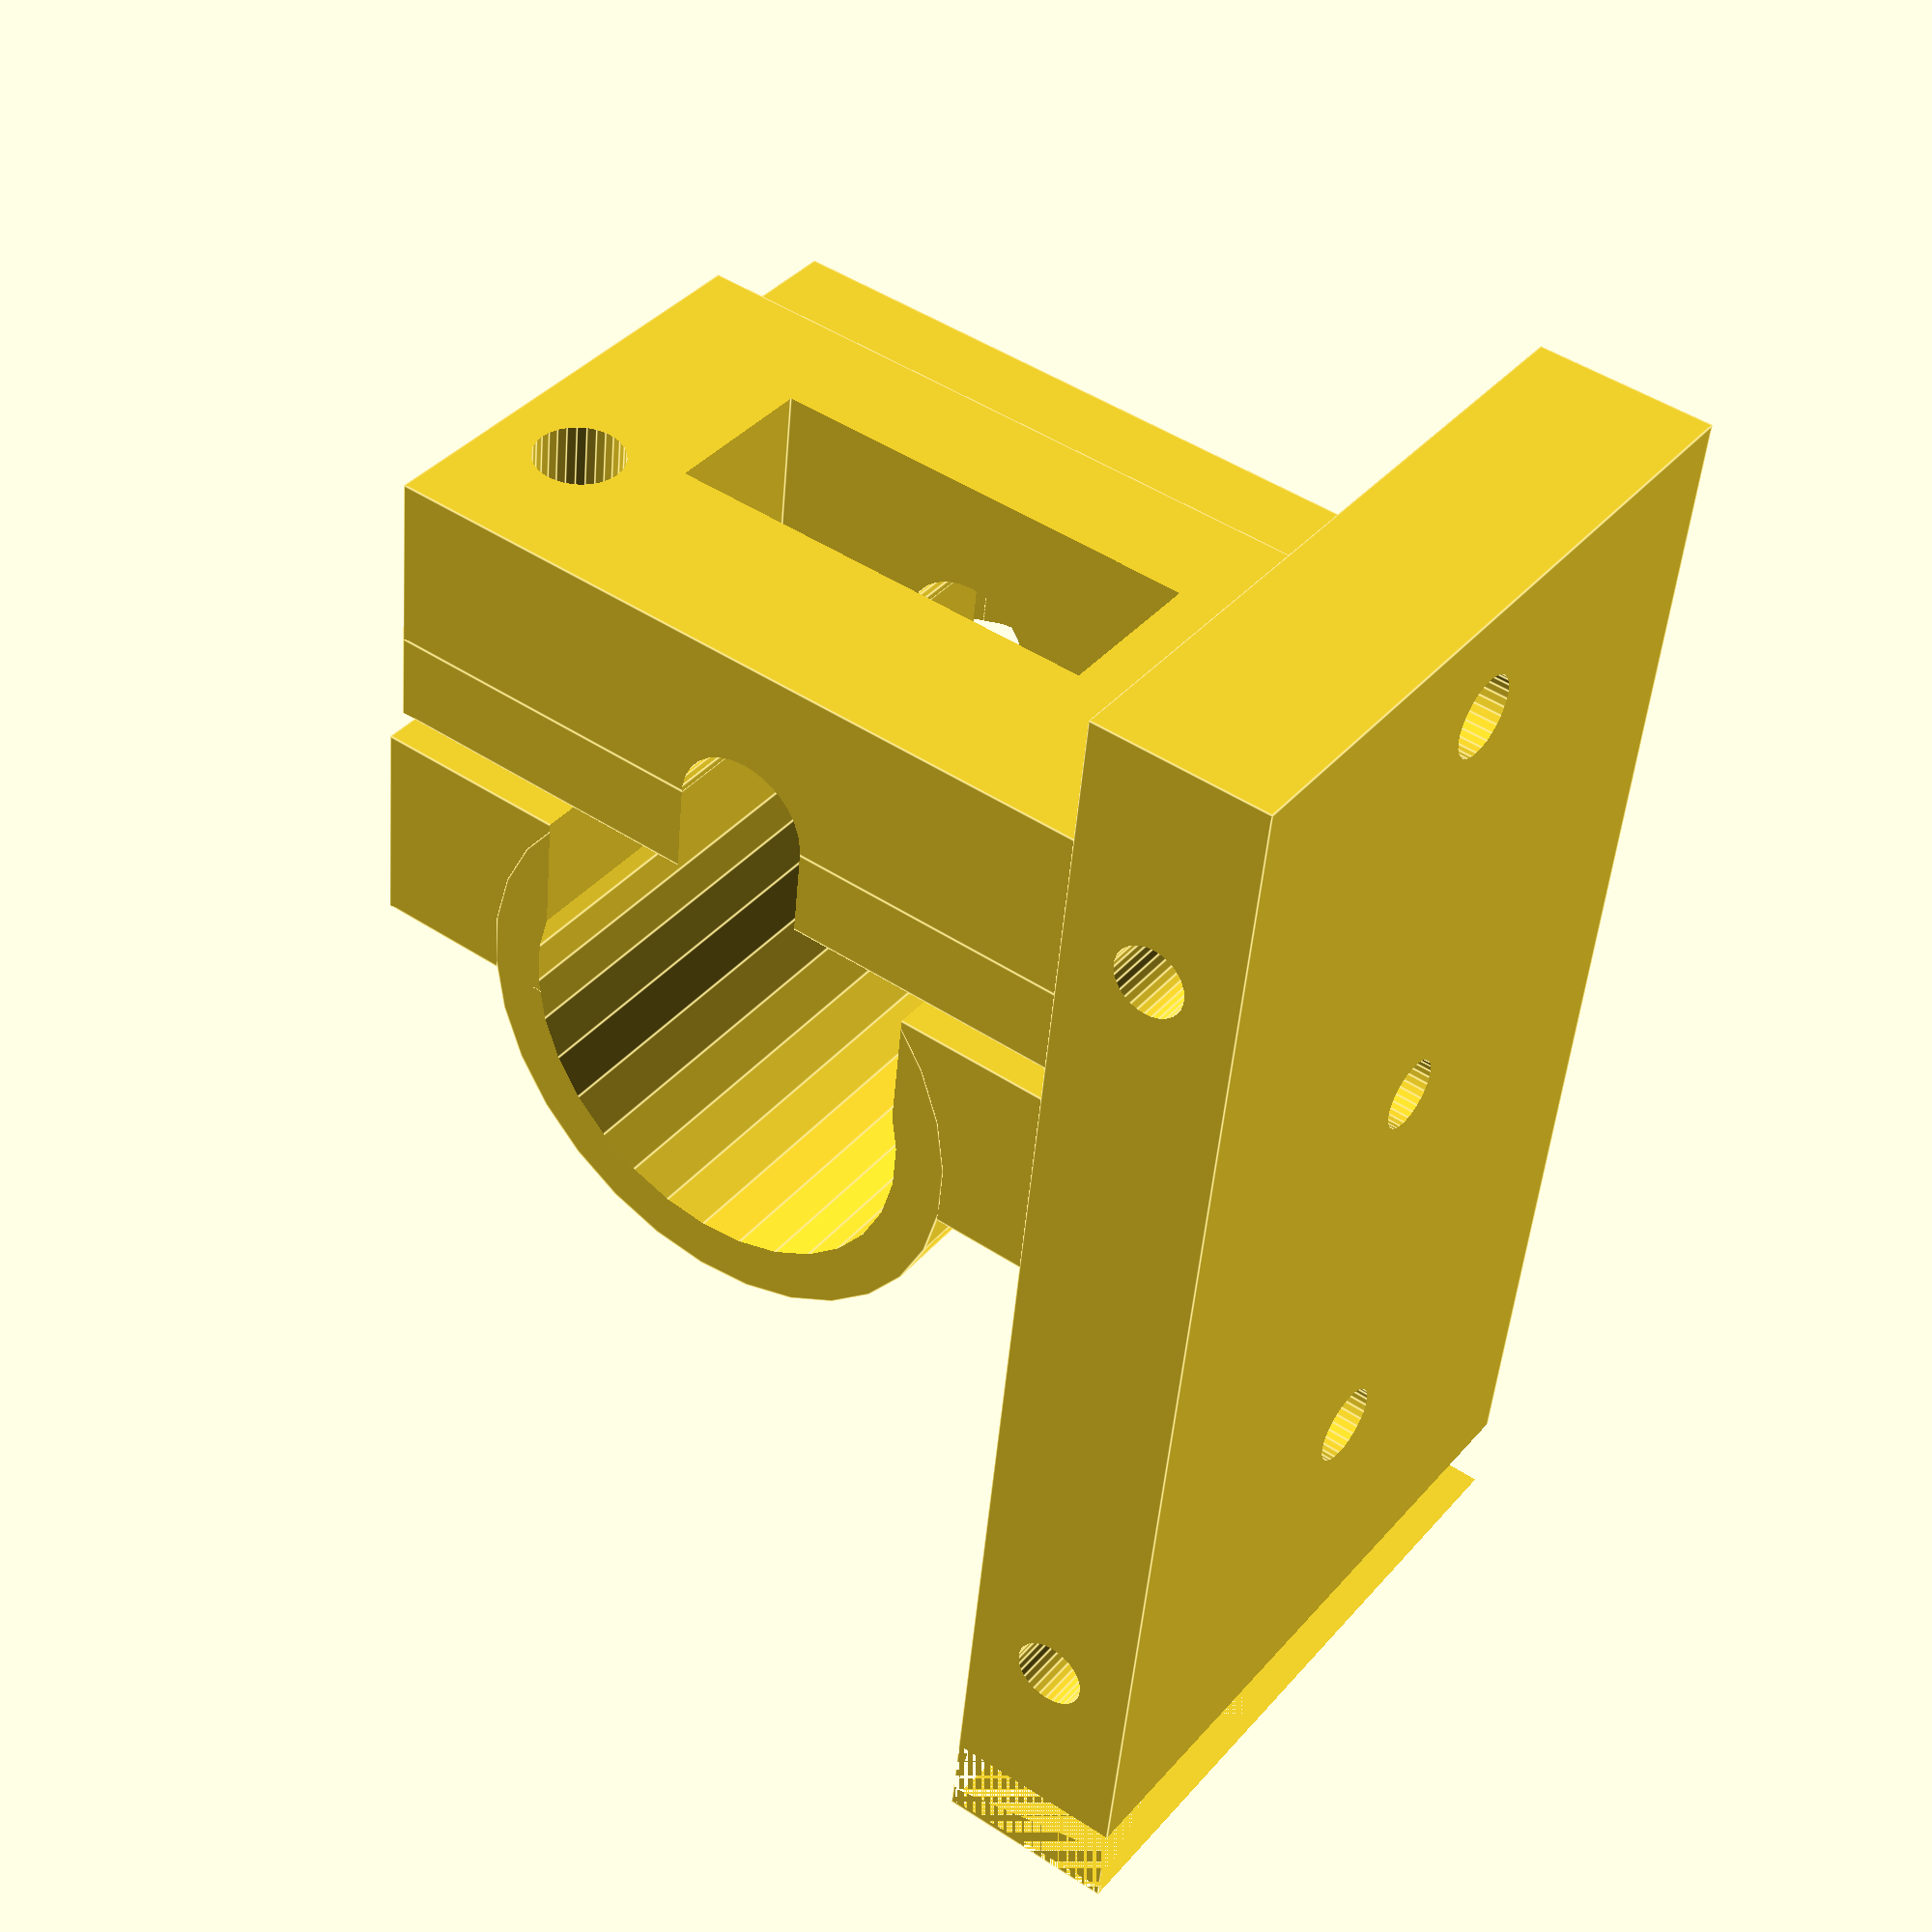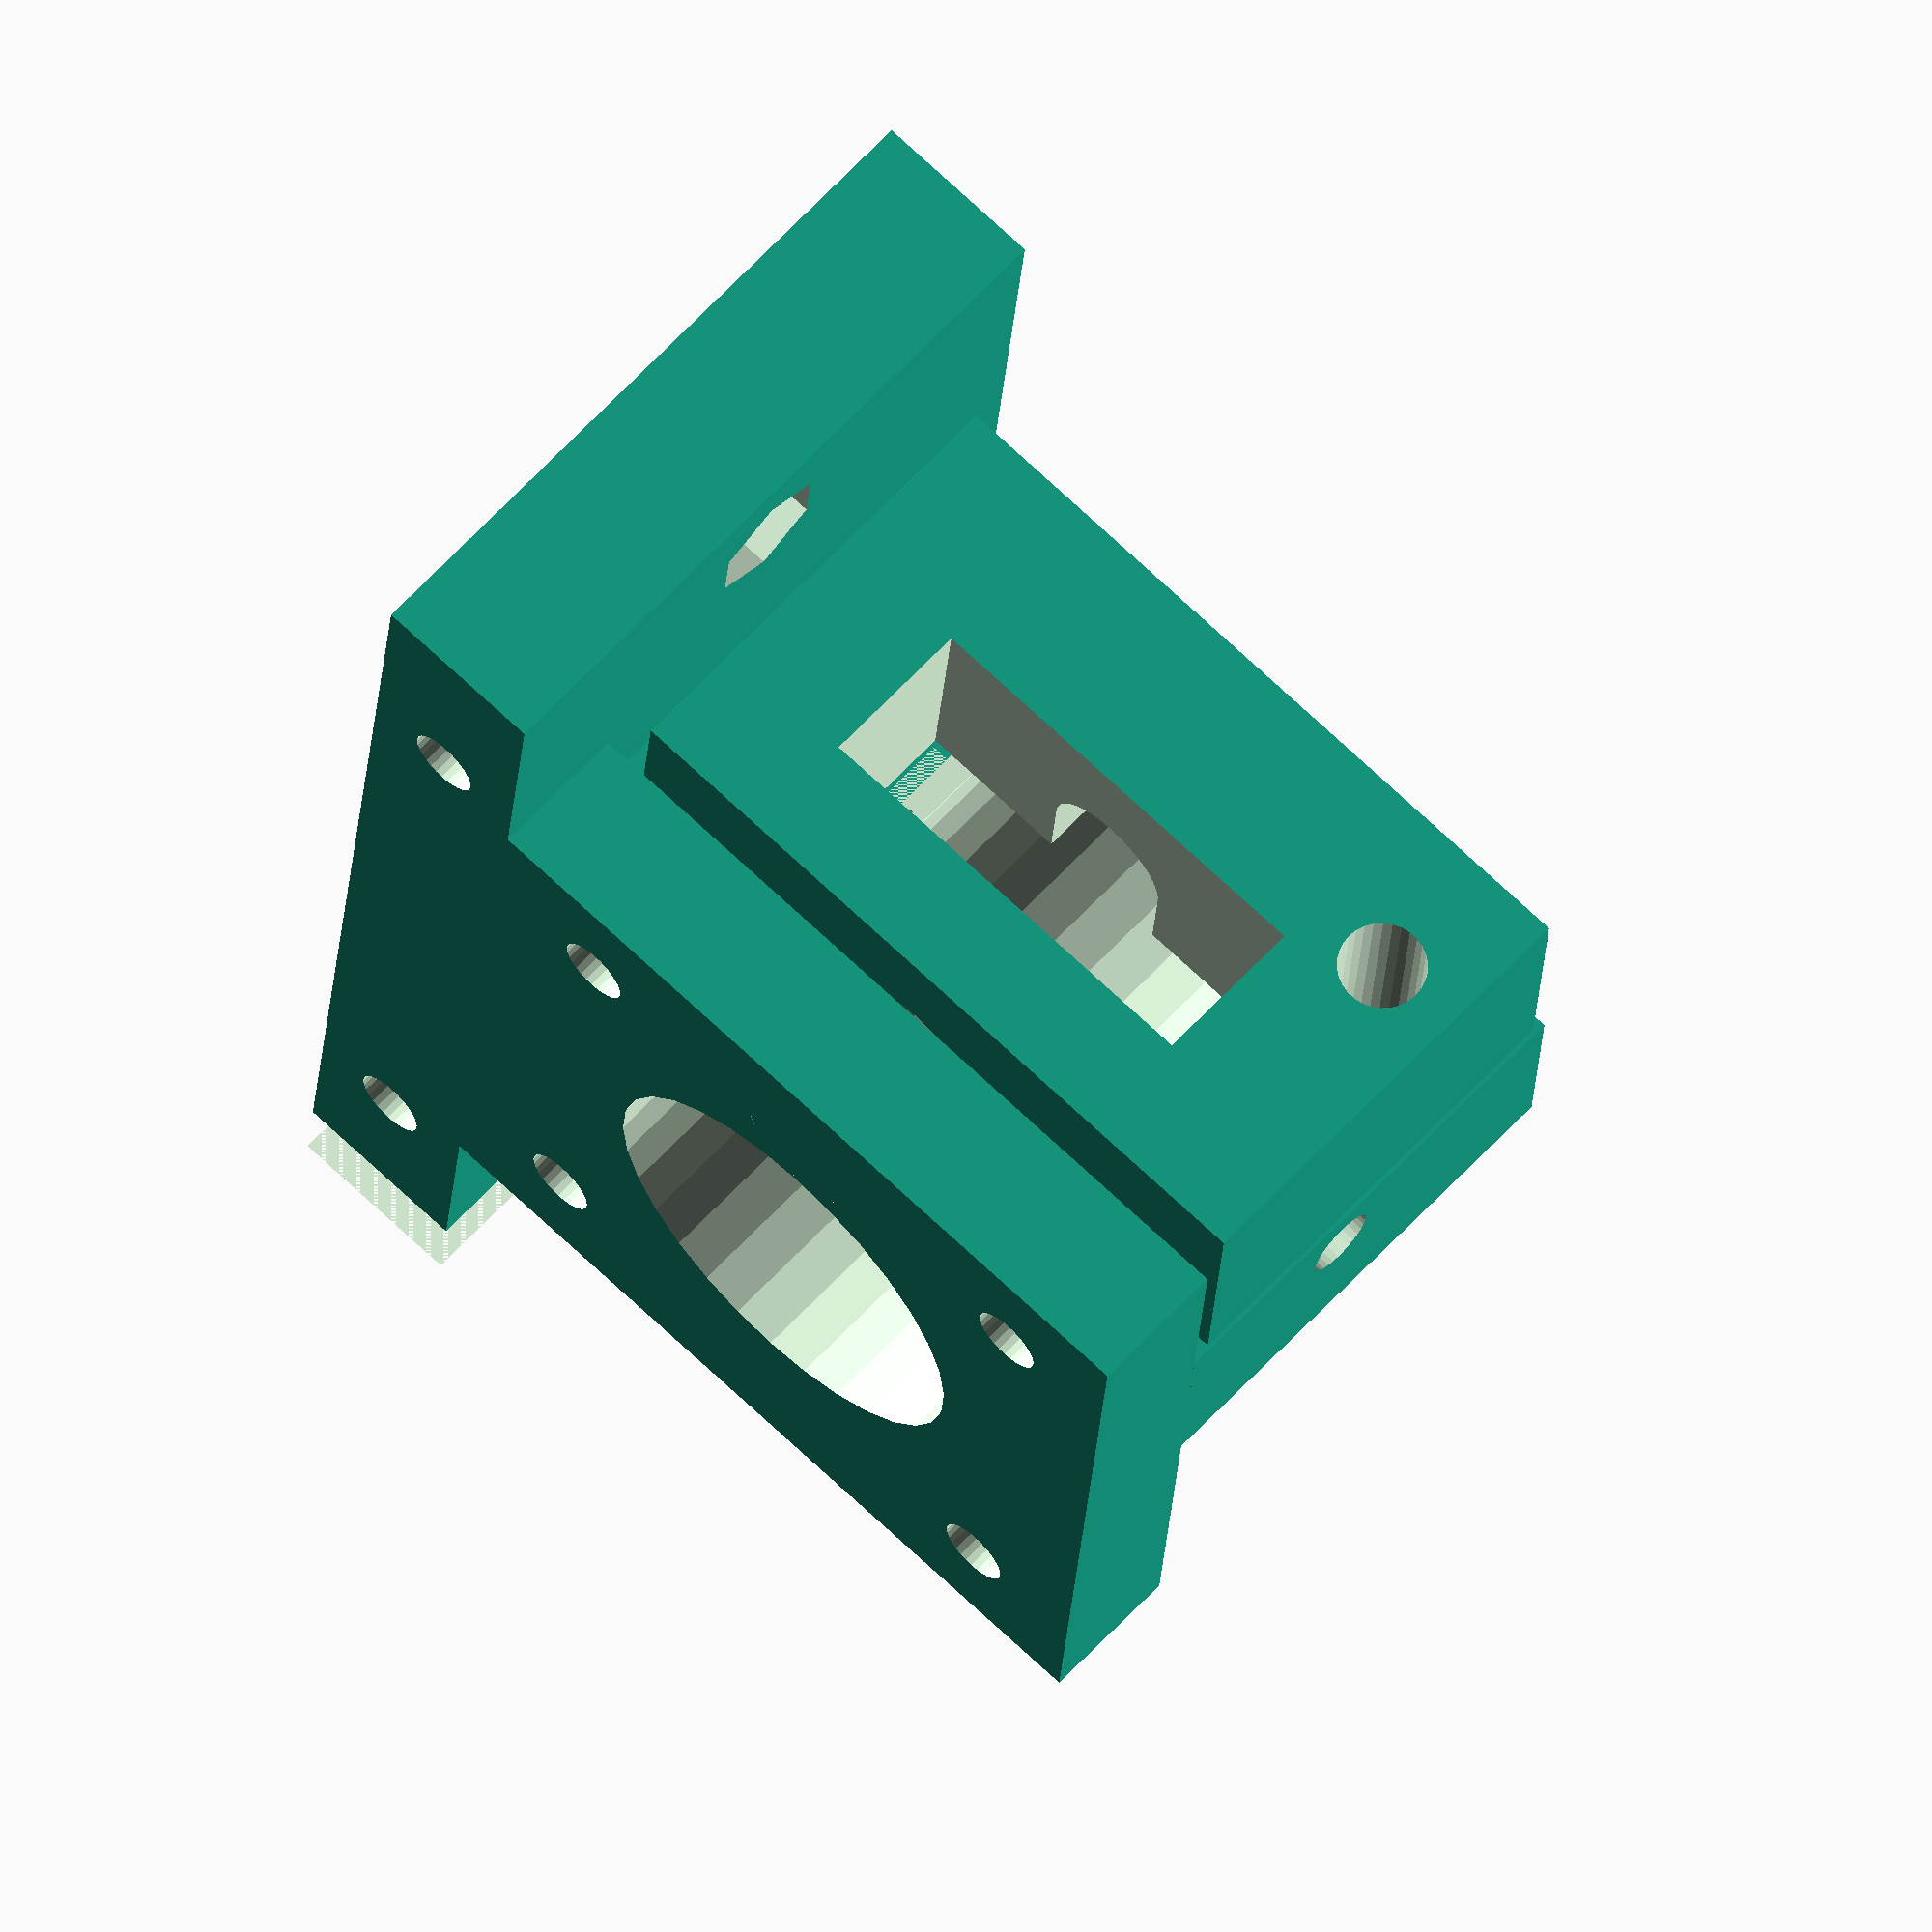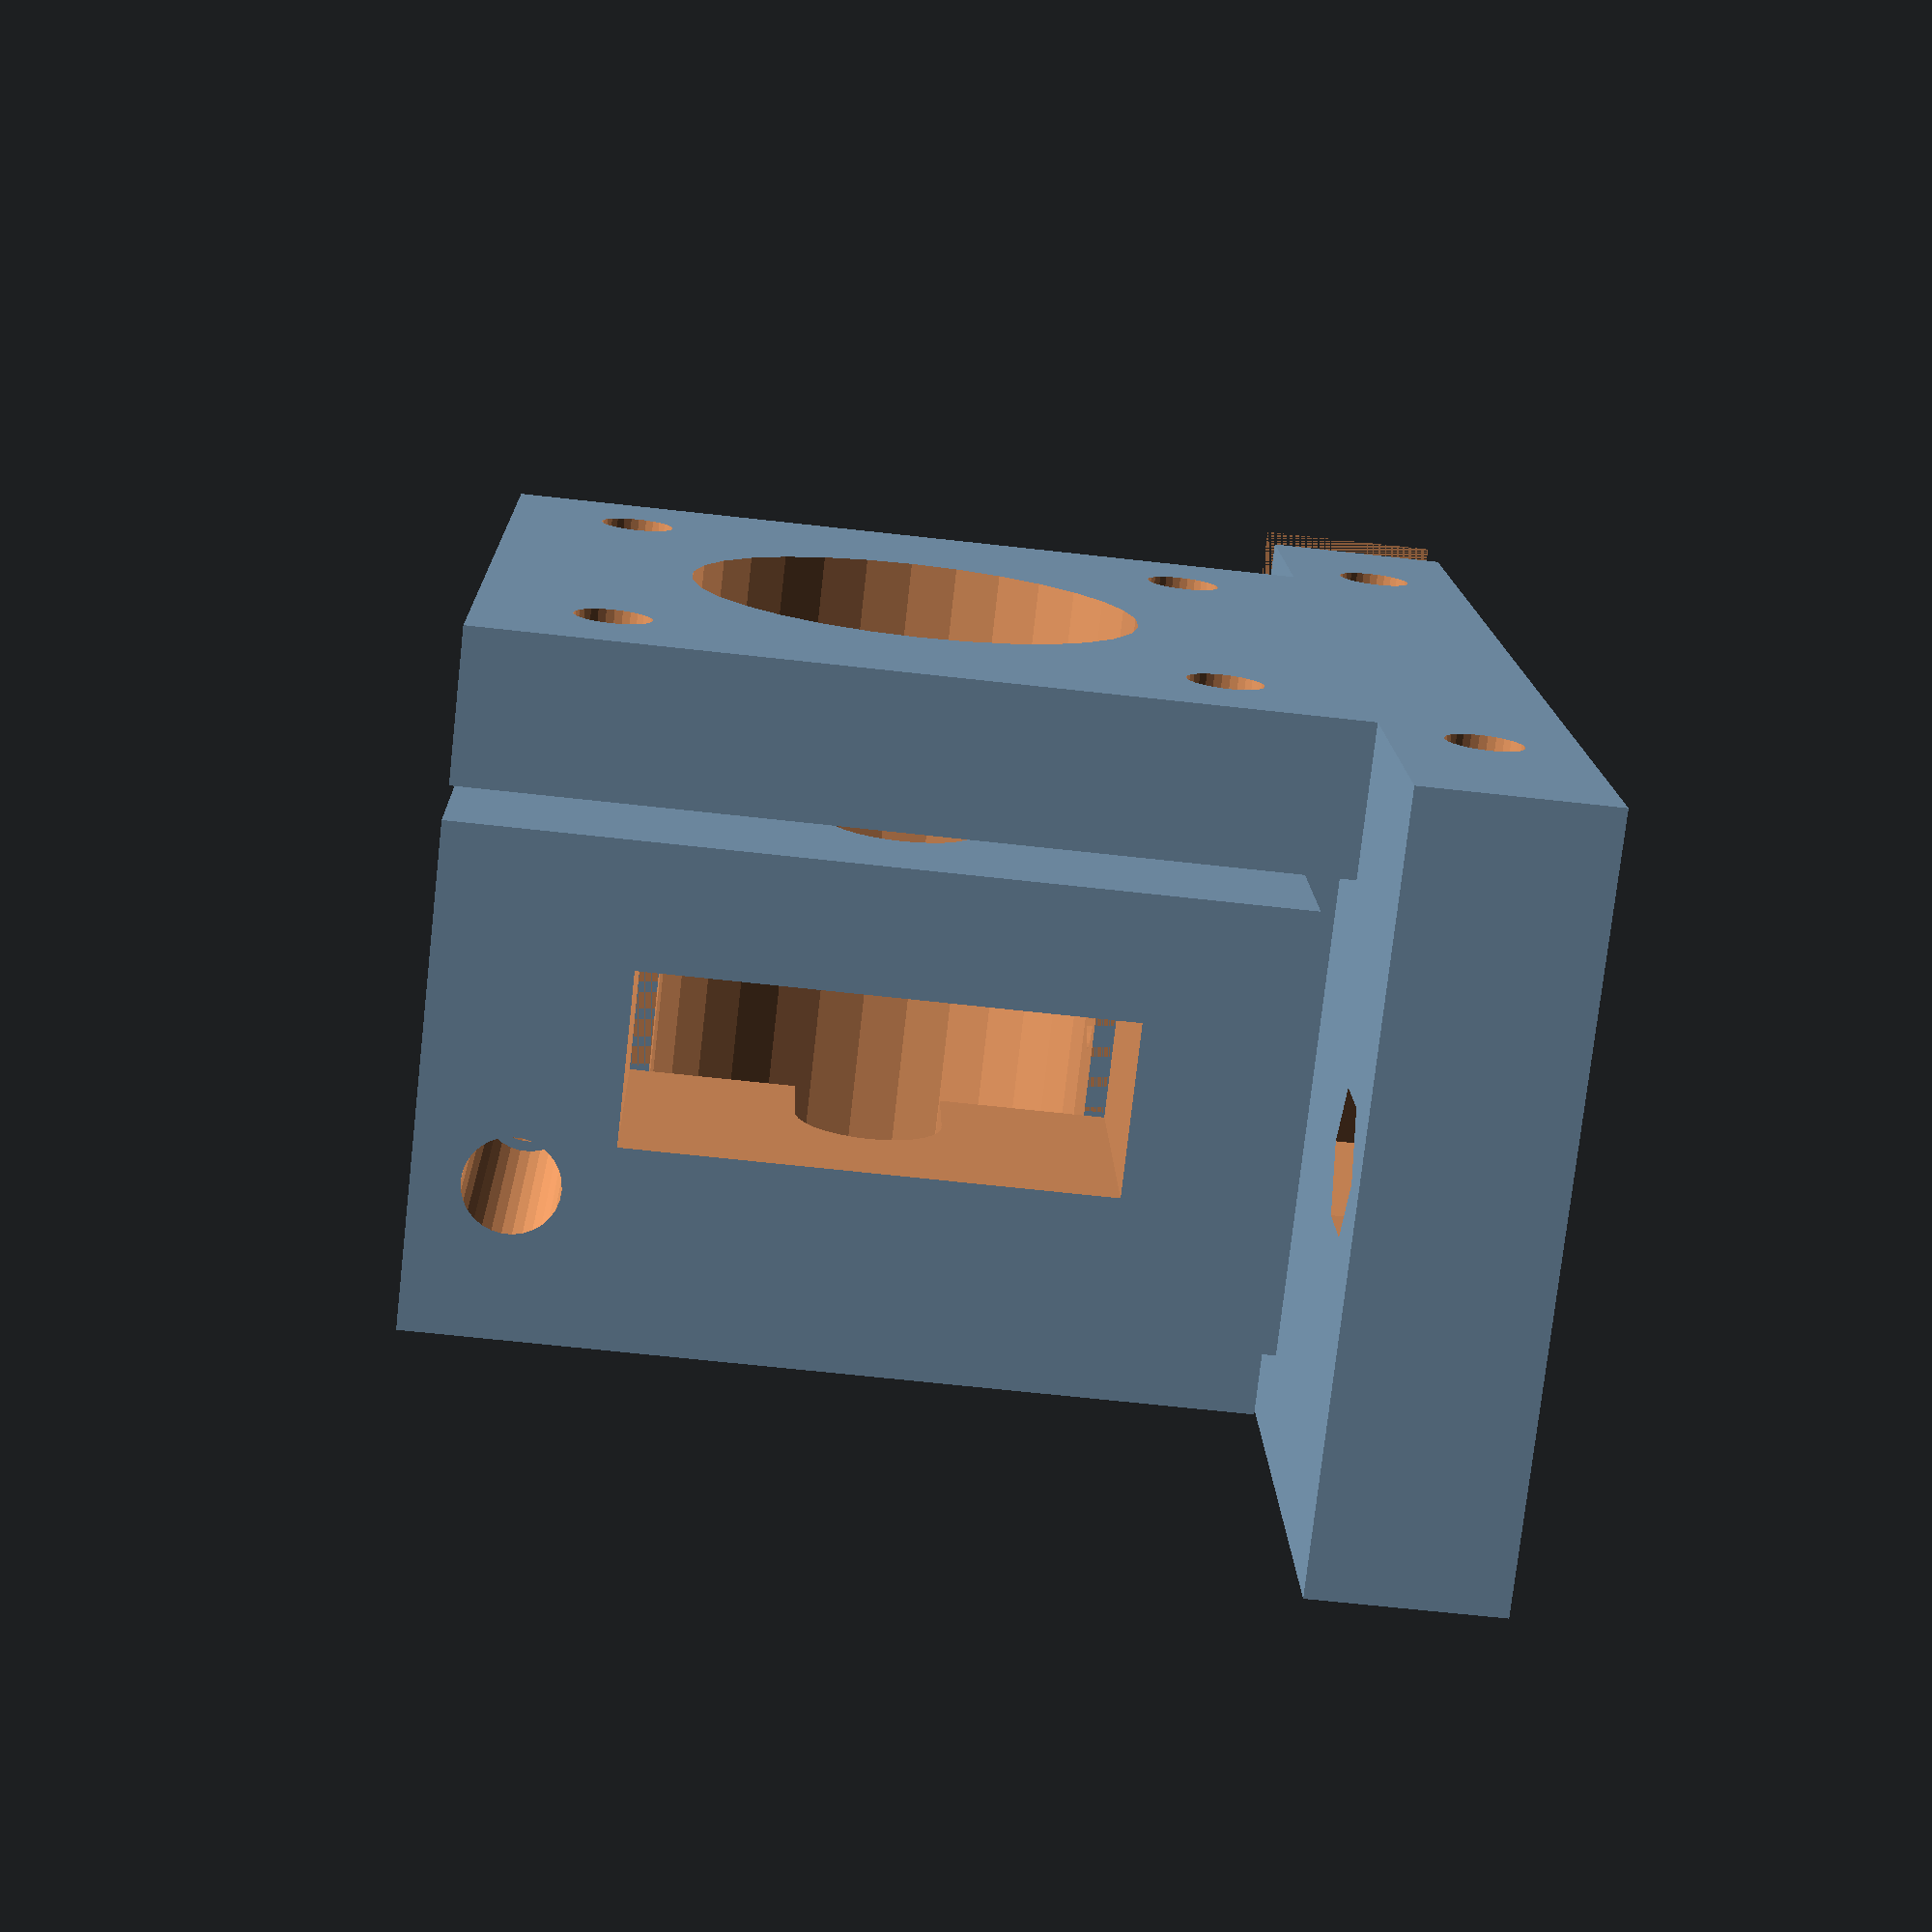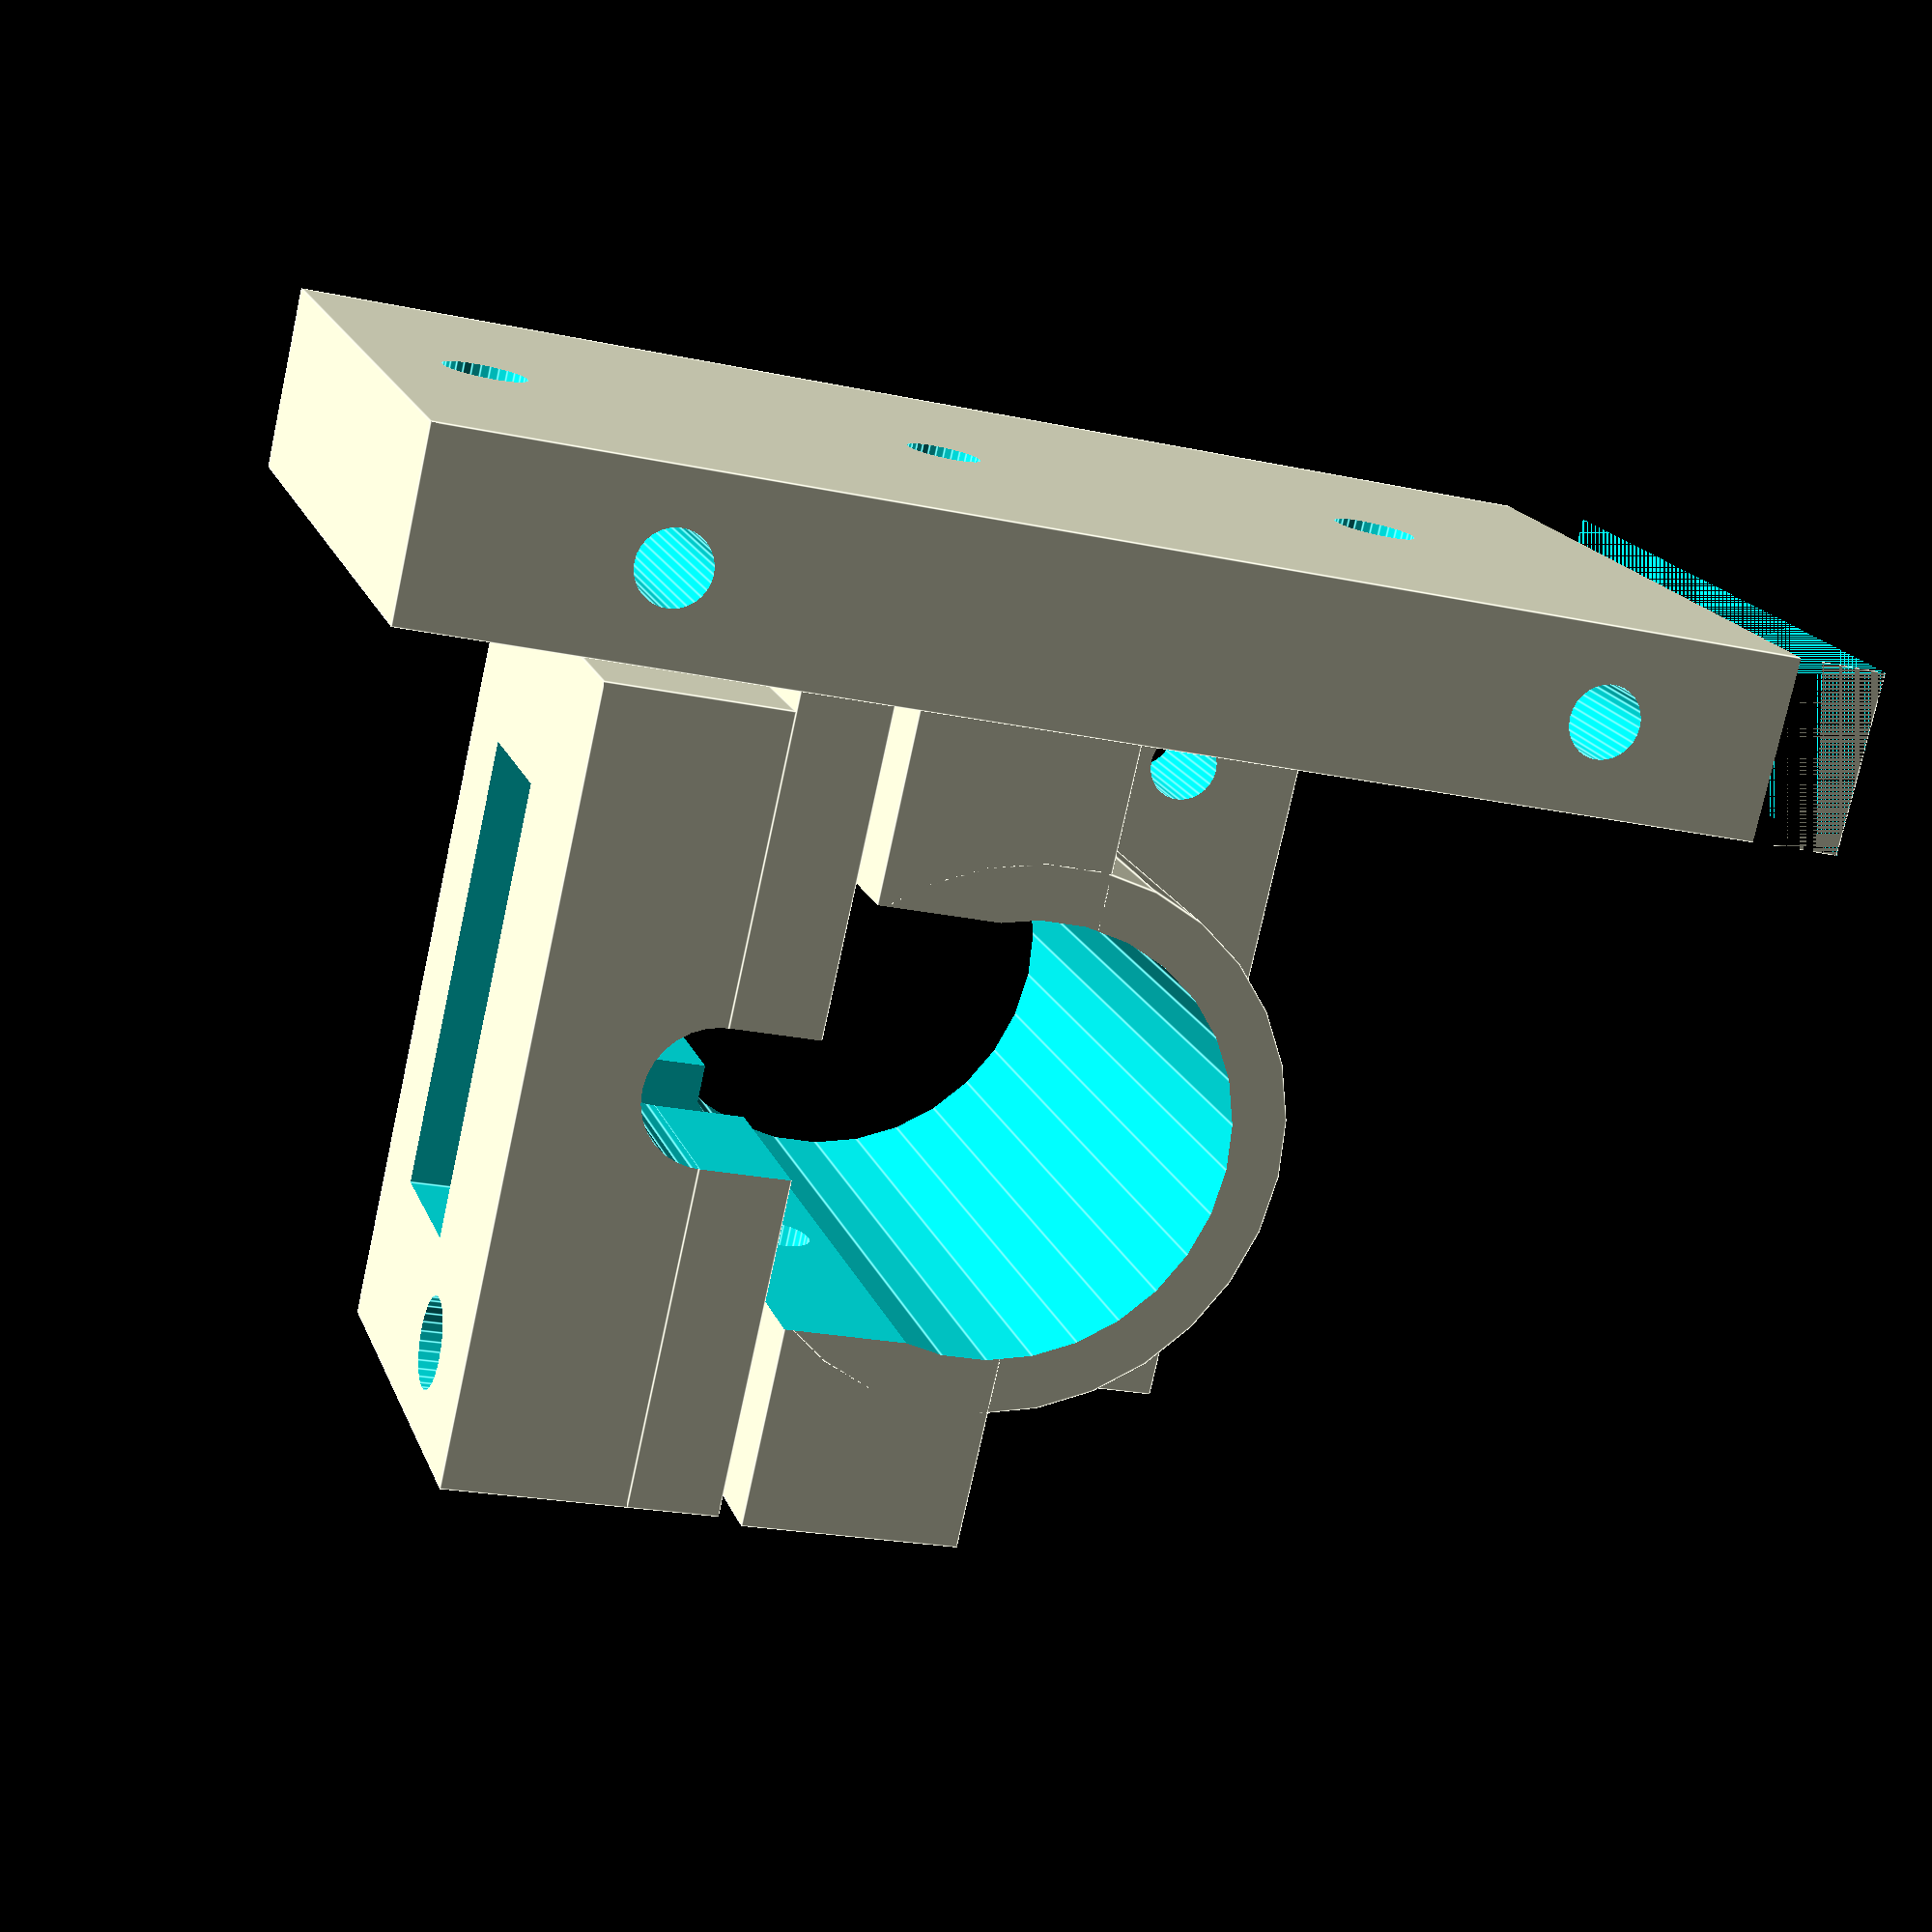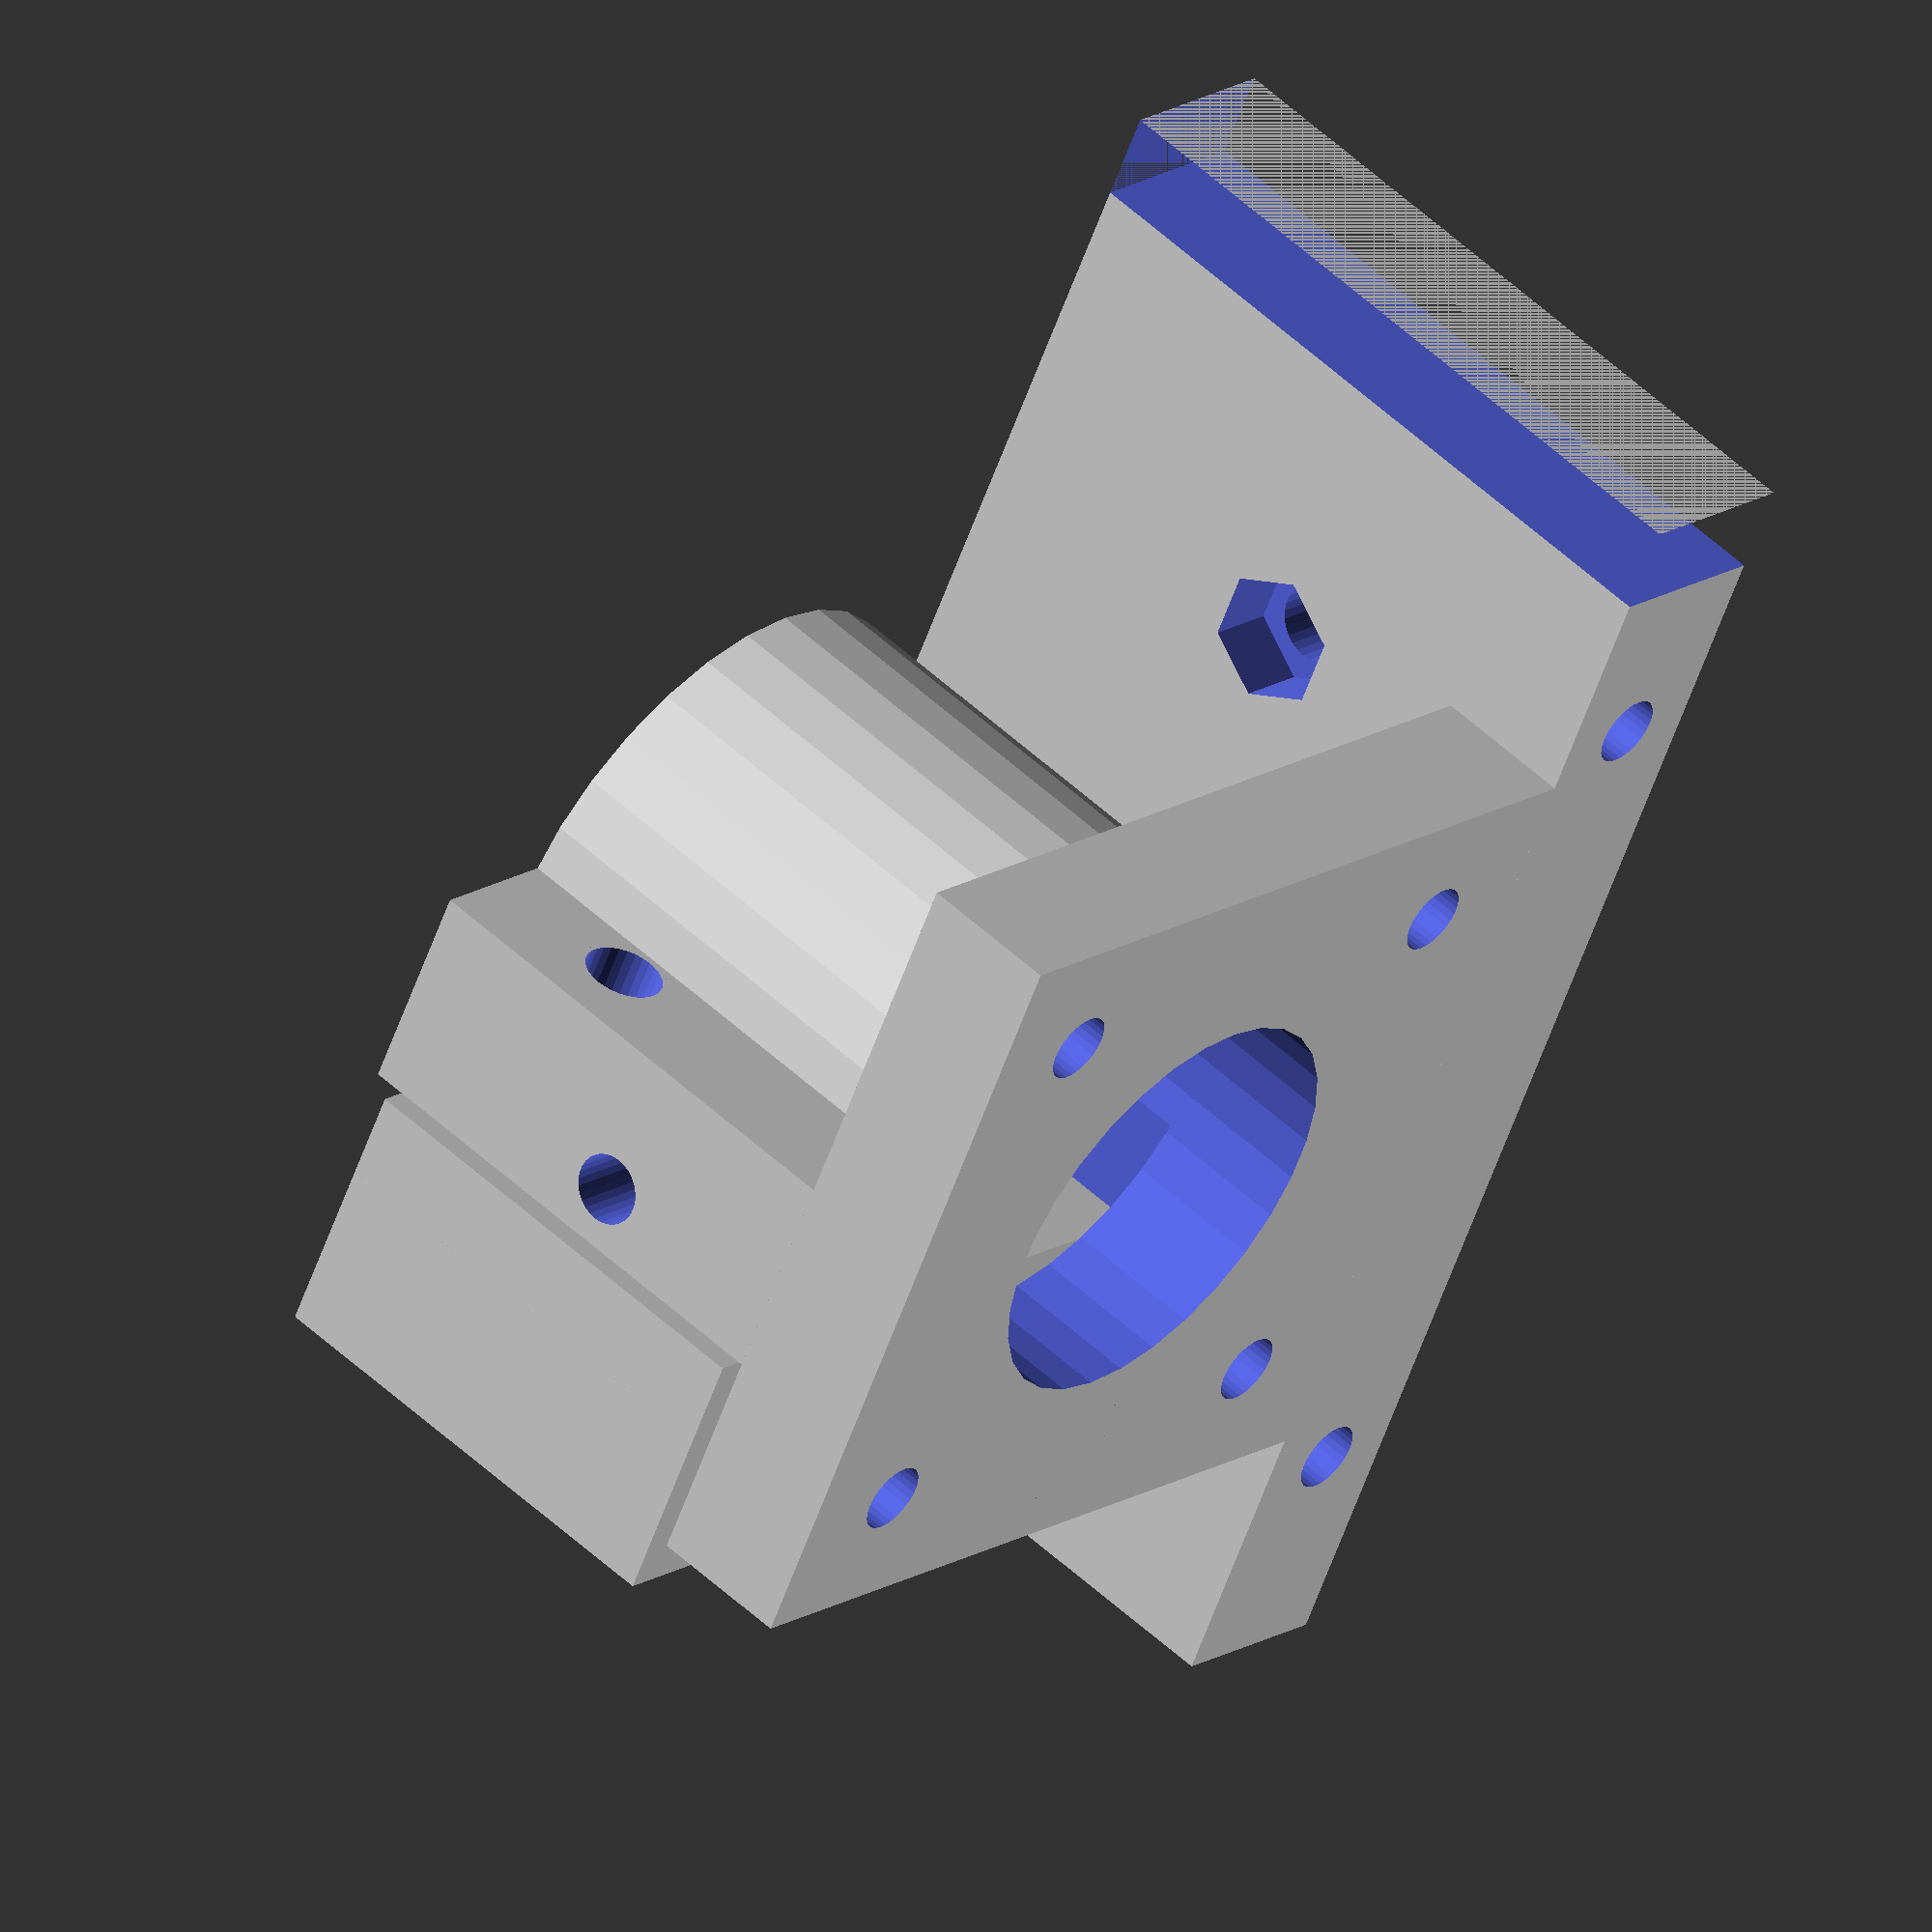
<openscad>
//$fn=360;
$fn=30;
module base(){
  difference(){
    // Blocks
    union(){
      // Base
      translate([0,0,5])cube([78,40,10]);
      // Motor mount
      translate([17.5,32,15]) cube([45,8,45]);
      // Filament guide
      translate([38,4,15]) cube([12,28,45]);
      translate([40,18,37.5]) rotate([90,0,0]) cylinder(r=15, h=28, center=true);
    }

    // Holes
    union(){
      // Carriage set screws
      translate([15,0,7.5+5/2]) rotate([90,0,0]) cylinder(r=2, h=100, center=true);
      translate([65,0,7.5+5/2]) rotate([90,0,0]) cylinder(r=2, h=100, center=true);
      // Filament
      translate([46.5,20,40]) cylinder(r=2, h=100, center=true);
      // Nozzle set bolts
      translate([21.5,20,7.5]) cylinder(r=4.5/2, h=50, center=true);
      translate([71.5,20,7.5]) cylinder(r=4.5/2, h=50, center=true);
      // Nozzle nut sockets
      translate([21.5,20,16]) cylinder(r=7.5/2, h=10, center=true,$fn=6);
      translate([71.5,20,16]) cylinder(r=7.5/2, h=10, center=true,$fn=6);
      // Motor bolts
      translate([24.5,40,22]) rotate([90,0,0]) cylinder(r=2, h=100, center=true);
      translate([55.5,40,22]) rotate([90,0,0]) cylinder(r=2, h=100, center=true);
      translate([24.5,40,53]) rotate([90,0,0]) cylinder(r=2, h=100, center=true);
      translate([55.5,40,53]) rotate([90,0,0]) cylinder(r=2, h=100, center=true);
      // Motor shaft
      translate([40,40,37.5]) rotate([90,0,0]) cylinder(r=12, h=100, center=true);
      // Idler input hole
      translate([40,0,26]) cube([50,32,23]);
      // Idler groove
      translate([50,4,8]) cube([7,30,7]);
      // Width excess
      cube([5,45,20]);
      // Tighten bolt
      translate([50,13,55]) rotate([0,90,0]) cylinder(r=4.5/2, h=1000, center=true);
    }
  }
}

module idler(){
  // Idler
  difference(){
    union(){
      // Footer
      translate([51,5,8]) cube([5,26,52]);
      // Bearing mount
      translate([56,5,17]) cube([10,26,43]);
    }
    union(){
      // Bearing socket
      translate([50,15.5,25]) cube([40,9,25]);
      // Bearing axis
      translate([56,40,37.5]) rotate([90,0,0]) cylinder(r=7.6/2, h=100, center=true);
      translate([48.4,2,33.7]) cube([7.6,30,7.6]);
      // Tighten bolt
      translate([50,13,55]) rotate([0,90,0]) cylinder(r=2.5, h=1000, center=true);
    }
  }
}

base();
idler();

</openscad>
<views>
elev=131.7 azim=82.1 roll=53.7 proj=p view=edges
elev=288.3 azim=274.9 roll=313.3 proj=o view=solid
elev=63.2 azim=76.8 roll=83.4 proj=p view=wireframe
elev=76.4 azim=16.5 roll=167.7 proj=p view=edges
elev=343.1 azim=114.8 roll=38.6 proj=o view=wireframe
</views>
